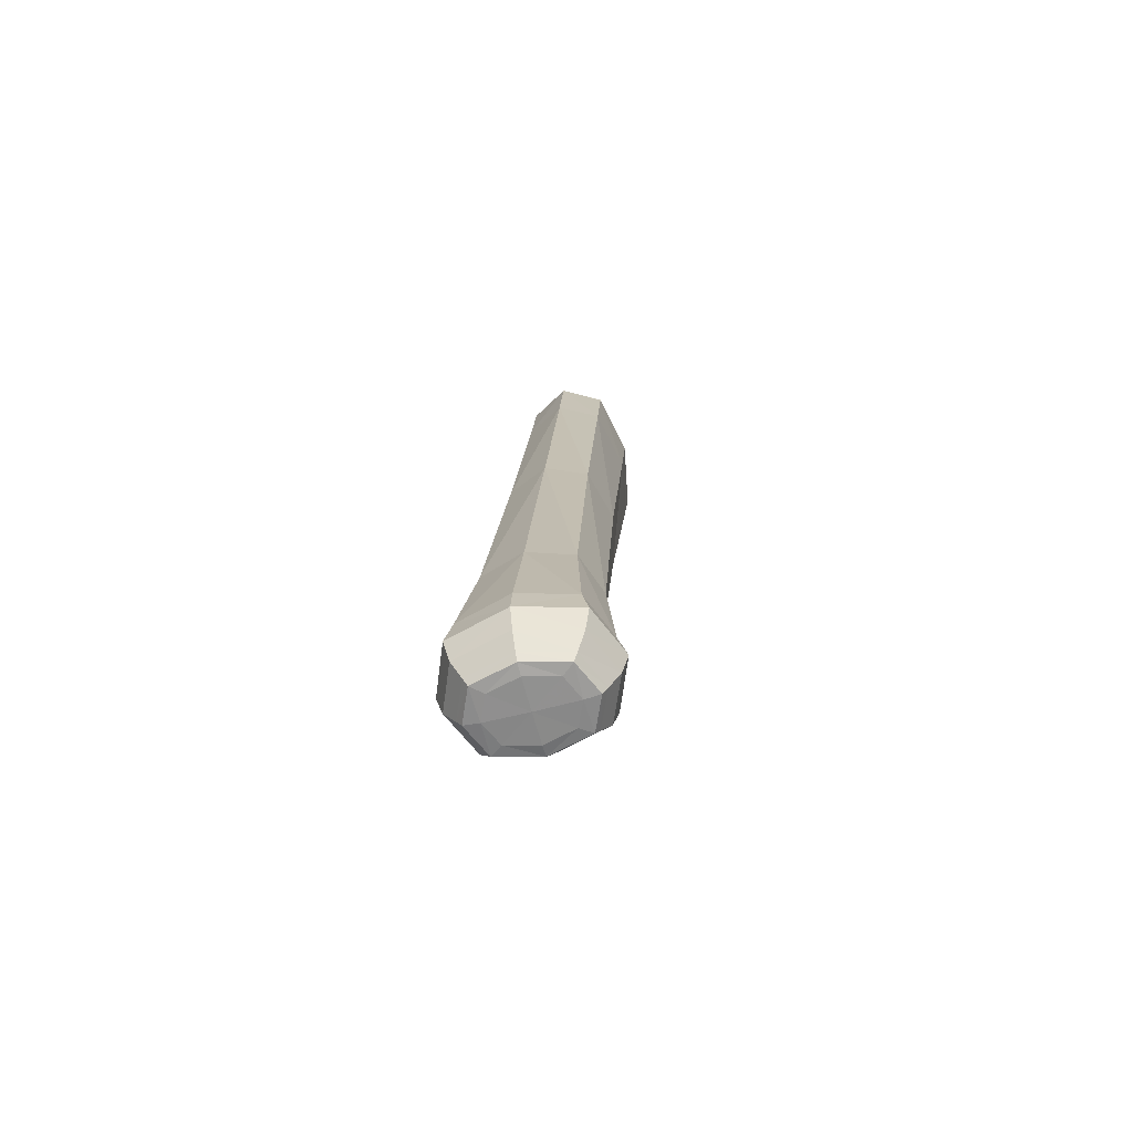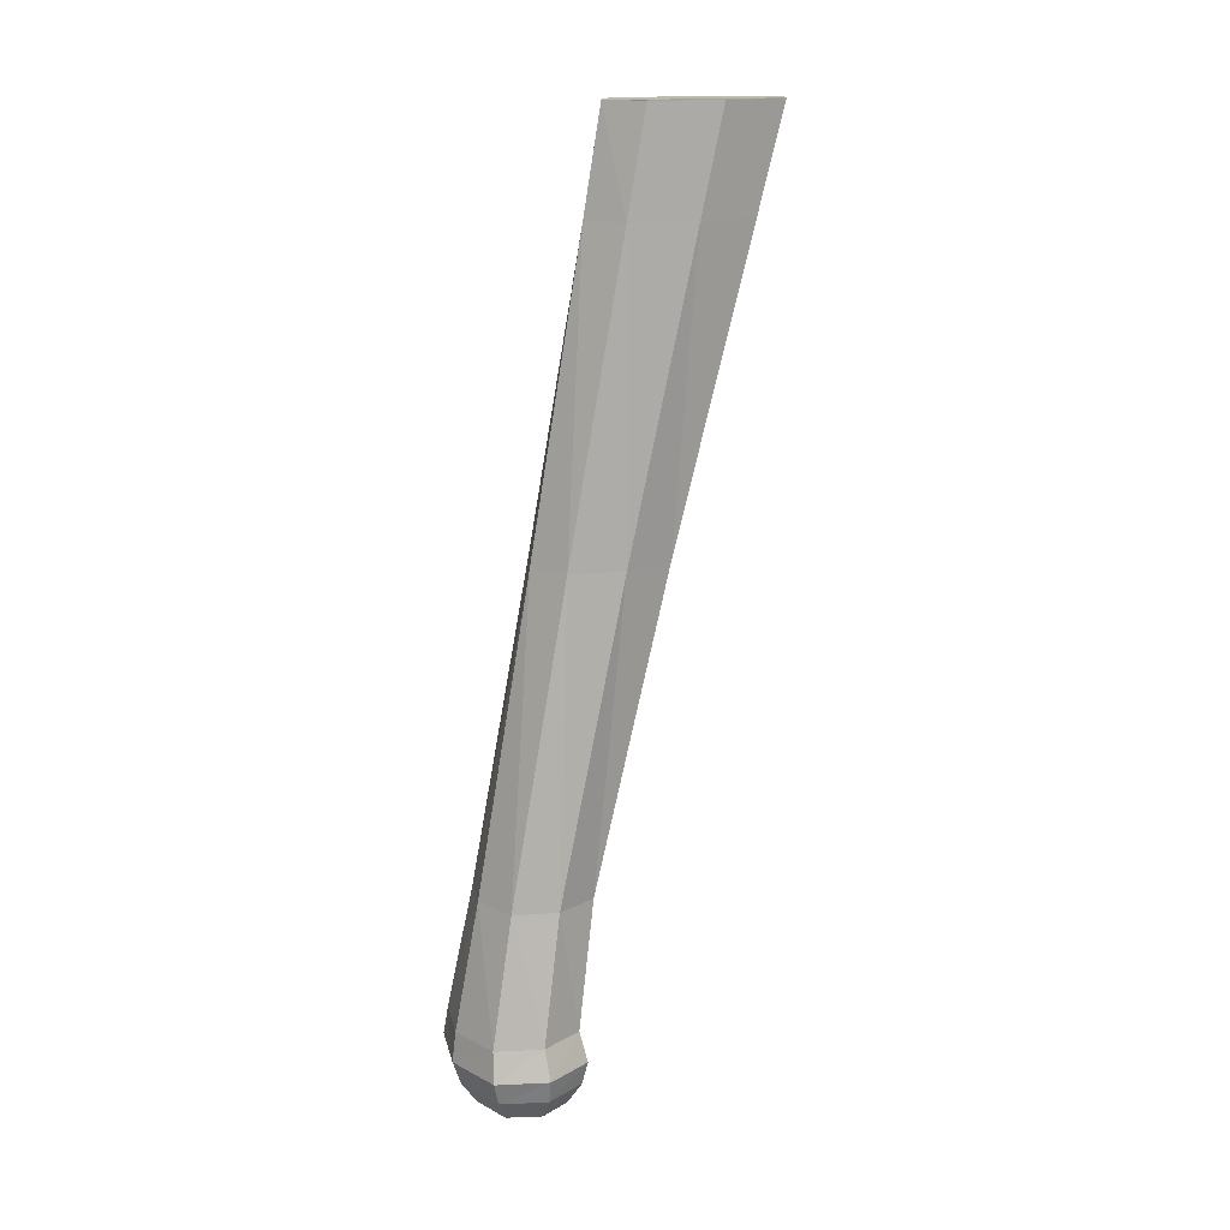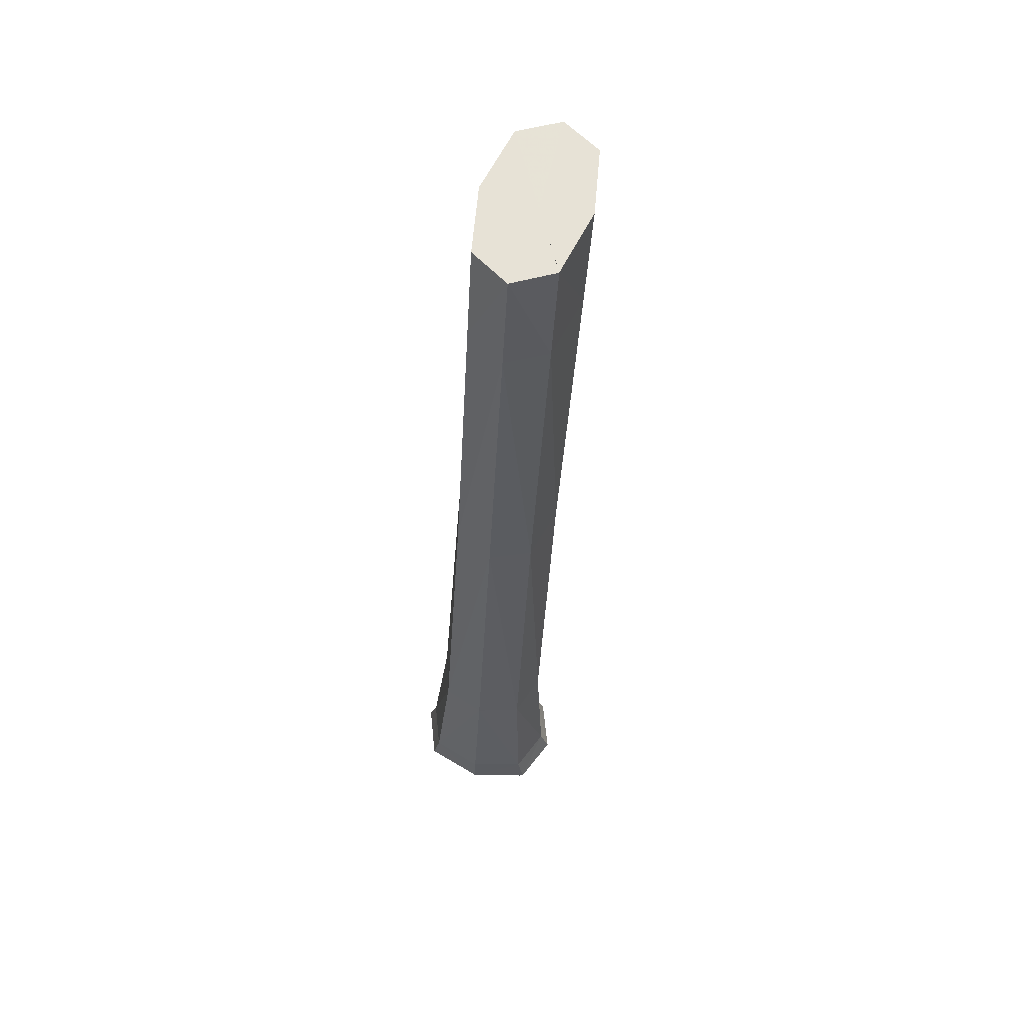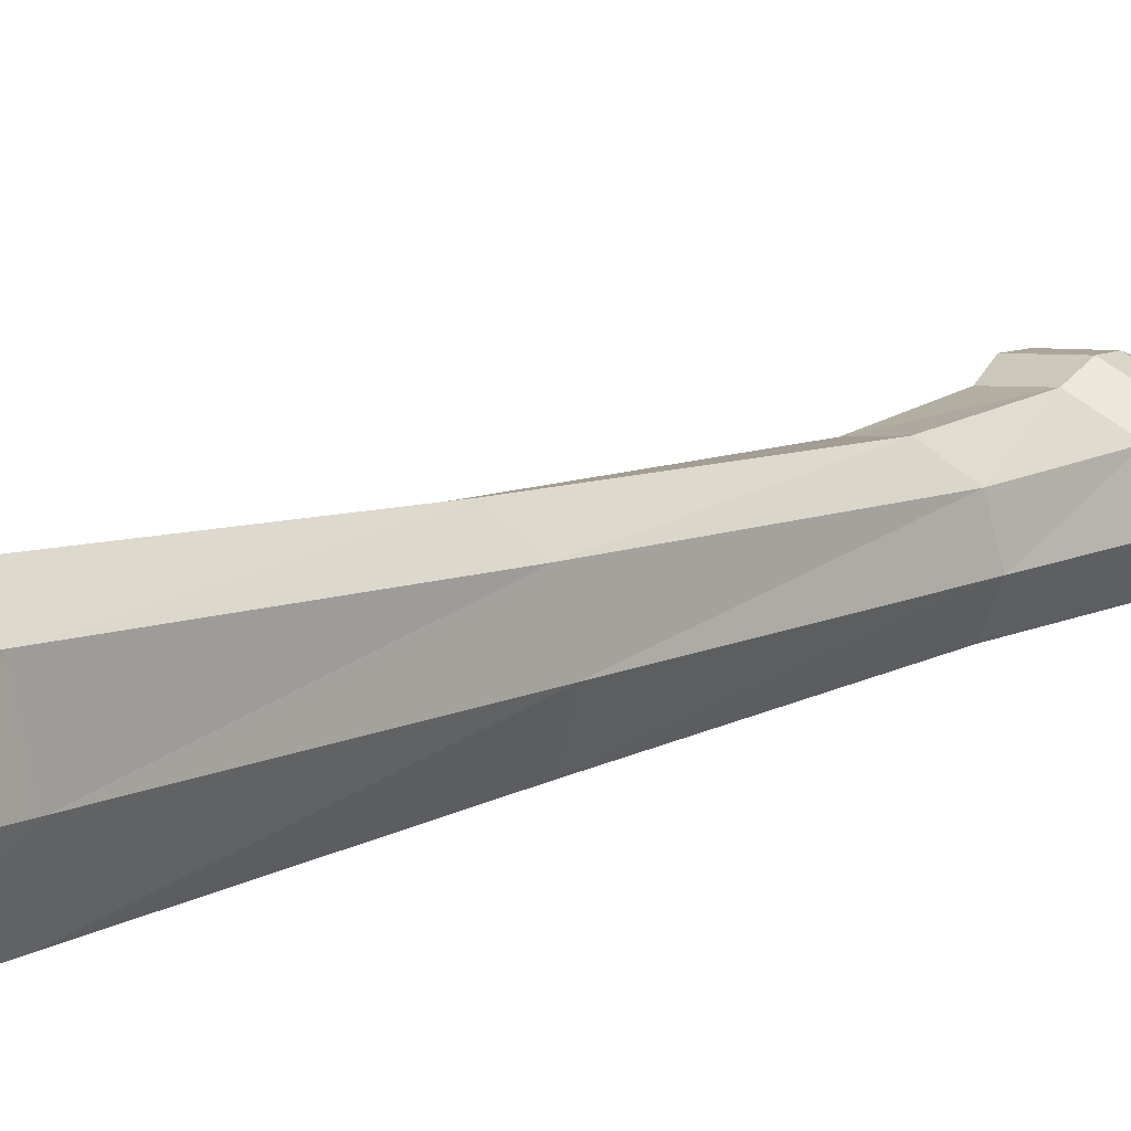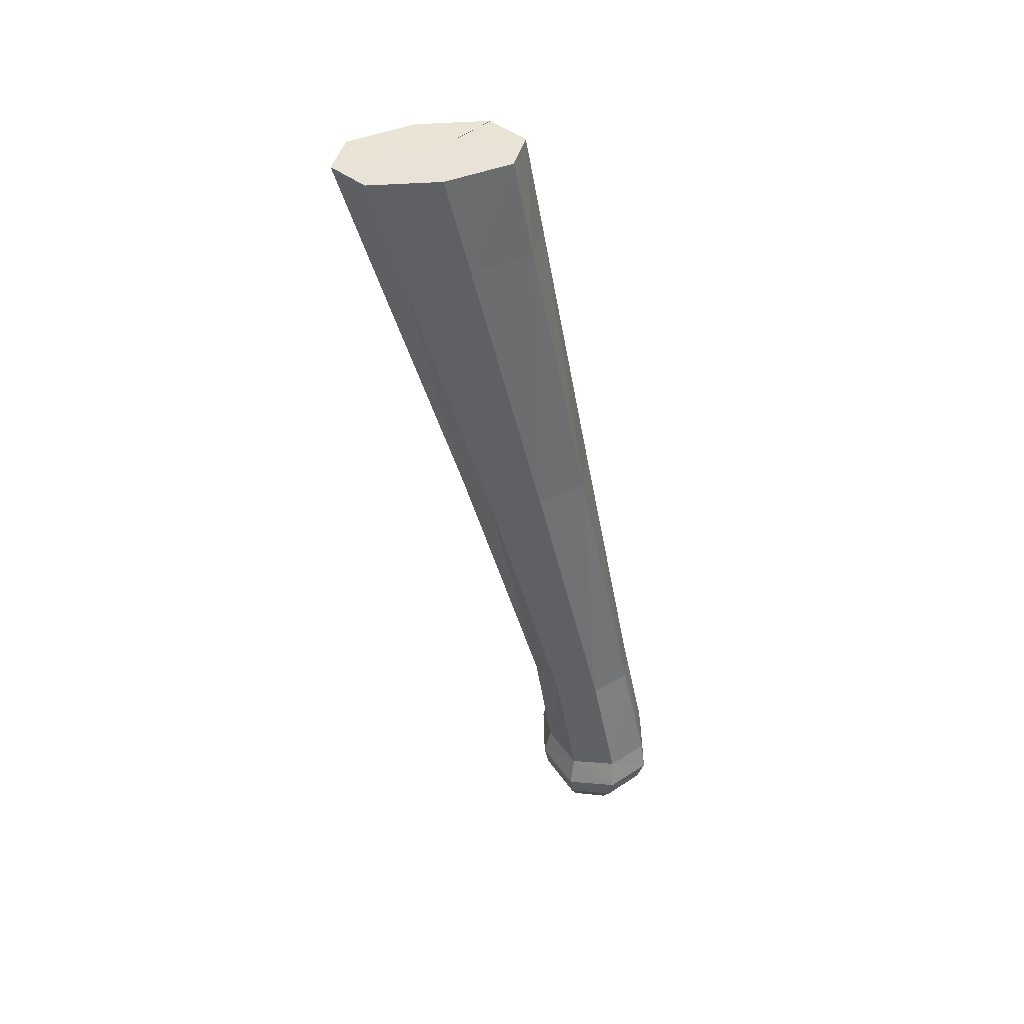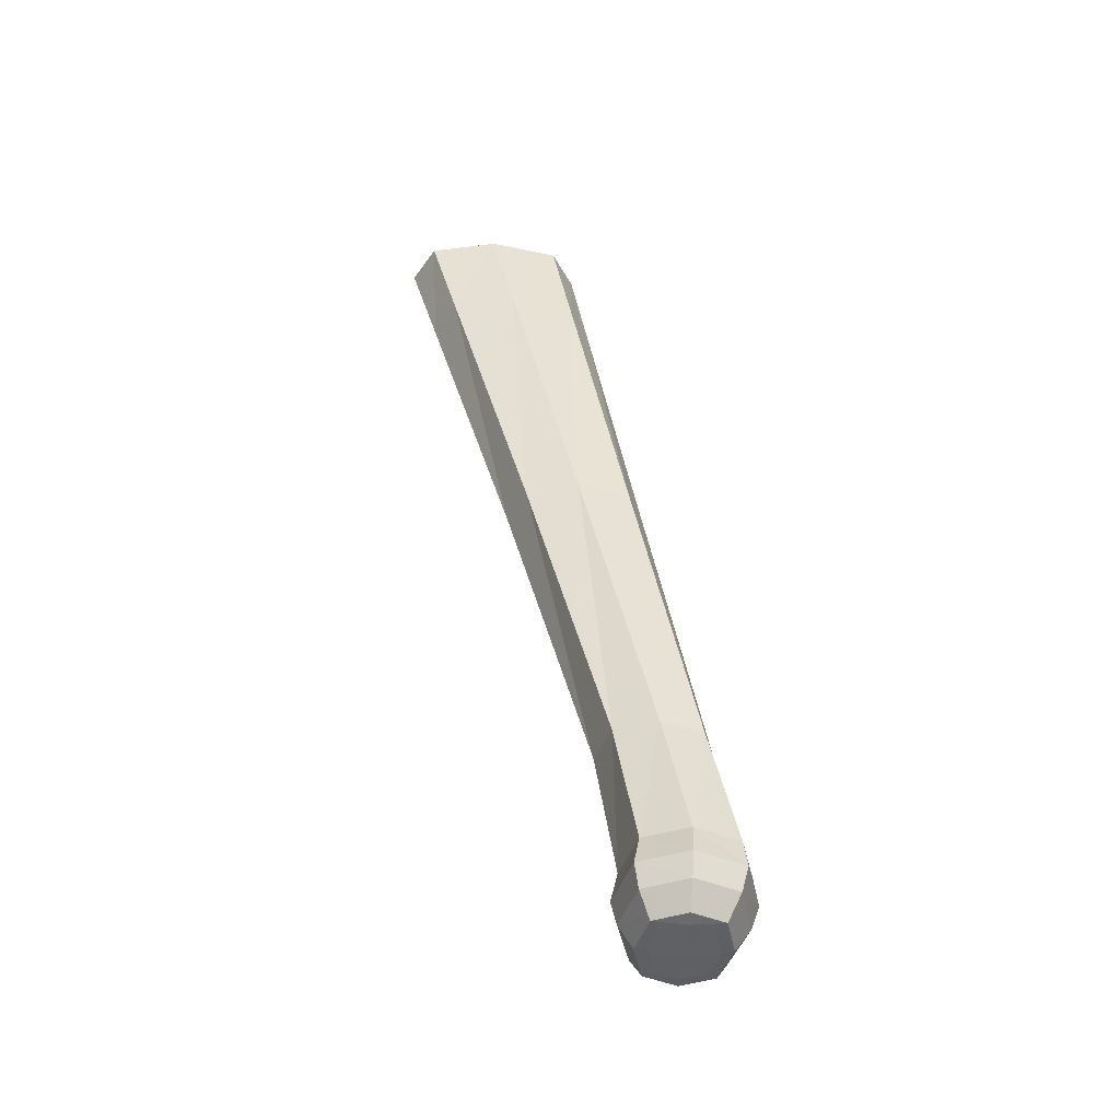
<metadata>
{"format":"obj","ext":"obj","renderer":"f3d","projection":"perspective","resolution":1024,"background":"white","views":[{"elev":-64.1,"azim":-165.4,"up":"+Y"},{"elev":15.6,"azim":-117.6,"up":"+Y"},{"elev":63.0,"azim":-164.0,"up":"+Y"},{"elev":27.2,"azim":-139.8,"up":"+Z"},{"elev":41.5,"azim":74.0,"up":"+Y"},{"elev":-44.9,"azim":87.2,"up":"+Y"}]}
</metadata>
<code>
g 4_3_4
v -0.01244 -0.189 -0.03335
v 0.01245 -0.189 -0.03335
v -0.01244 -0.189 -0.05261
v 0.01245 -0.189 -0.05261
v -0.01643 0.1893 0.06097
v -0.01643 0.1893 0.003981
v -0.01643 0.1474 0.04949
v 0.01643 0.1474 0.04949
v 0.01643 0.1474 -0.003999
v -0.01643 0.1474 -0.003999
v 0.01768 -0.1051 -0.01837
v 0.01768 -0.1051 -0.05281
v -0.01768 -0.1051 -0.05281
v -0.01768 -0.1051 -0.01837
v 0.0241 -0.1693 -0.02428
v 0.0241 -0.1693 -0.06387
v -0.0241 -0.1693 -0.06387
v -0.0241 -0.1693 -0.02428
v 0.01862 -0.1854 -0.05781
v -0.01862 -0.1854 -0.05781
v -0.01862 -0.1854 -0.02855
v 0.01862 -0.1854 -0.02855
v 1e-06 -0.1892 -0.03011
v -0.01643 0.1895 0.003961
v -0.01664 -0.1892 -0.04297
v 1e-06 -0.1892 -0.05582
v 0.01664 -0.1892 -0.04297
v -0.01643 0.1891 0.06097
v 0.01643 0.1891 0.06097
v 0.01643 0.1891 0.004004
v -0.01643 0.1891 0.004004
v -0.0219 0.1893 0.03247
v -0.01643 0.02285 0.01502
v 0.01643 0.02285 0.01502
v 1e-06 0.1474 0.0584
v 0.01643 0.02285 -0.02806
v 0.02191 0.1474 0.02274
v -0.01643 0.02285 -0.02806
v 1e-06 0.1474 -0.01291
v -0.0219 0.1474 0.02274
v 0.02144 -0.1569 -0.02663
v 0.02144 -0.1569 -0.0629
v 0.02357 -0.1051 -0.03559
v -0.02144 -0.1569 -0.0629
v 1e-06 -0.1051 -0.05855
v -0.02144 -0.1569 -0.02663
v -0.02357 -0.1051 -0.03559
v 1e-06 -0.1051 -0.01263
v 0.02206 -0.179 -0.02582
v 0.02206 -0.179 -0.06127
v 0.03213 -0.1693 -0.04408
v -0.02206 -0.179 -0.06127
v 1e-06 -0.1693 -0.07047
v -0.02206 -0.179 -0.02582
v -0.03213 -0.1693 -0.04408
v 1e-06 -0.1693 -0.01768
v 0.01705 -0.1884 -0.05625
v -0.01705 -0.1884 -0.05625
v 1e-06 -0.1854 -0.06269
v -0.01705 -0.1884 -0.02979
v -0.02482 -0.1854 -0.04318
v 0.01705 -0.1884 -0.02979
v 1e-06 -0.1854 -0.02367
v 0.02482 -0.1854 -0.04318
v 1e-06 -0.1895 -0.04295
v -0.0219 0.1895 0.03246
v 1e-06 0.1891 0.07047
v 0.02191 0.1891 0.03249
v 1e-06 0.1891 -0.005491
v -0.0219 0.1891 0.03249
v 1e-06 0.02285 0.0222
v 0.02191 0.02285 -0.006516
v 1e-06 0.02285 -0.03524
v -0.0219 0.02285 -0.006516
v 0.02858 -0.1569 -0.04477
v 1e-06 -0.1569 -0.06894
v -0.02858 -0.1569 -0.04477
v 1e-06 -0.1569 -0.02059
v 0.02942 -0.179 -0.04354
v 1e-06 -0.179 -0.06717
v -0.02942 -0.179 -0.04354
v 1e-06 -0.179 -0.01991
v 1e-06 -0.1884 -0.06066
v -0.02274 -0.1884 -0.04302
v 1e-06 -0.1884 -0.02538
v 0.02274 -0.1884 -0.04302
v -0.001824 0.1892 0.02931
f 23 1 65
f 65 1 25
f 1 60 25
f 60 1 85
f 85 1 23
f 65 2 23
f 23 2 85
f 25 3 65
f 65 3 26
f 26 4 65
f 65 4 27
f 27 2 65
f 3 25 58
f 58 25 84
f 25 60 84
f 60 21 84
f 21 60 63
f 63 60 85
f 85 2 62
f 62 63 85
f 2 27 62
f 26 3 83
f 83 3 58
f 83 4 26
f 57 4 83
f 4 57 27
f 62 27 86
f 27 57 86
f 20 59 58
f 58 59 83
f 20 58 61
f 61 58 84
f 84 21 61
f 21 54 61
f 54 21 82
f 82 21 63
f 63 22 82
f 22 63 62
f 86 22 62
f 59 57 83
f 19 57 59
f 19 64 57
f 57 64 86
f 64 22 86
f 59 20 80
f 80 20 52
f 52 20 81
f 81 20 61
f 80 19 59
f 61 54 81
f 54 18 81
f 18 54 56
f 56 54 82
f 82 22 49
f 49 56 82
f 22 64 49
f 64 19 79
f 79 19 50
f 50 19 80
f 49 64 79
f 53 50 80
f 52 53 80
f 17 53 52
f 17 52 55
f 55 52 81
f 81 18 55
f 18 46 55
f 18 56 46
f 46 56 78
f 15 41 56
f 56 41 78
f 15 56 49
f 79 15 49
f 51 15 79
f 50 51 79
f 16 51 50
f 16 50 53
f 16 53 42
f 42 53 76
f 17 44 53
f 53 44 76
f 44 17 77
f 77 17 55
f 55 46 77
f 14 47 46
f 46 47 77
f 78 14 46
f 48 14 78
f 41 11 78
f 78 11 48
f 15 51 41
f 11 41 43
f 43 41 75
f 41 51 75
f 51 16 75
f 75 16 42
f 42 12 75
f 12 42 45
f 45 42 76
f 44 45 76
f 13 45 44
f 77 13 44
f 47 13 77
f 14 48 33
f 47 14 74
f 74 14 33
f 13 47 38
f 38 47 74
f 33 48 71
f 11 34 48
f 48 34 71
f 34 11 72
f 72 11 43
f 12 36 43
f 43 36 72
f 75 12 43
f 36 12 73
f 73 12 45
f 45 13 73
f 73 13 38
f 71 7 33
f 7 40 33
f 33 40 74
f 40 10 74
f 74 10 38
f 10 39 38
f 38 39 73
f 35 7 71
f 34 8 71
f 71 8 35
f 8 34 37
f 37 34 72
f 36 9 72
f 72 9 37
f 9 36 39
f 39 36 73
f 7 35 28
f 40 7 70
f 70 7 28
f 10 40 31
f 31 40 70
f 39 10 69
f 69 10 31
f 69 9 39
f 28 35 67
f 8 29 35
f 35 29 67
f 29 8 68
f 68 8 37
f 9 30 37
f 37 30 68
f 30 9 69
f 67 5 28
f 28 5 70
f 32 31 70
f 70 5 32
f 31 6 69
f 6 31 32
f 32 5 66
f 66 6 32
f 24 6 66
f 87 66 5
f 87 24 66
f 87 6 24
f 87 69 6
f 87 30 69
f 87 68 30
f 87 29 68
f 87 67 29
f 87 5 67

</code>
